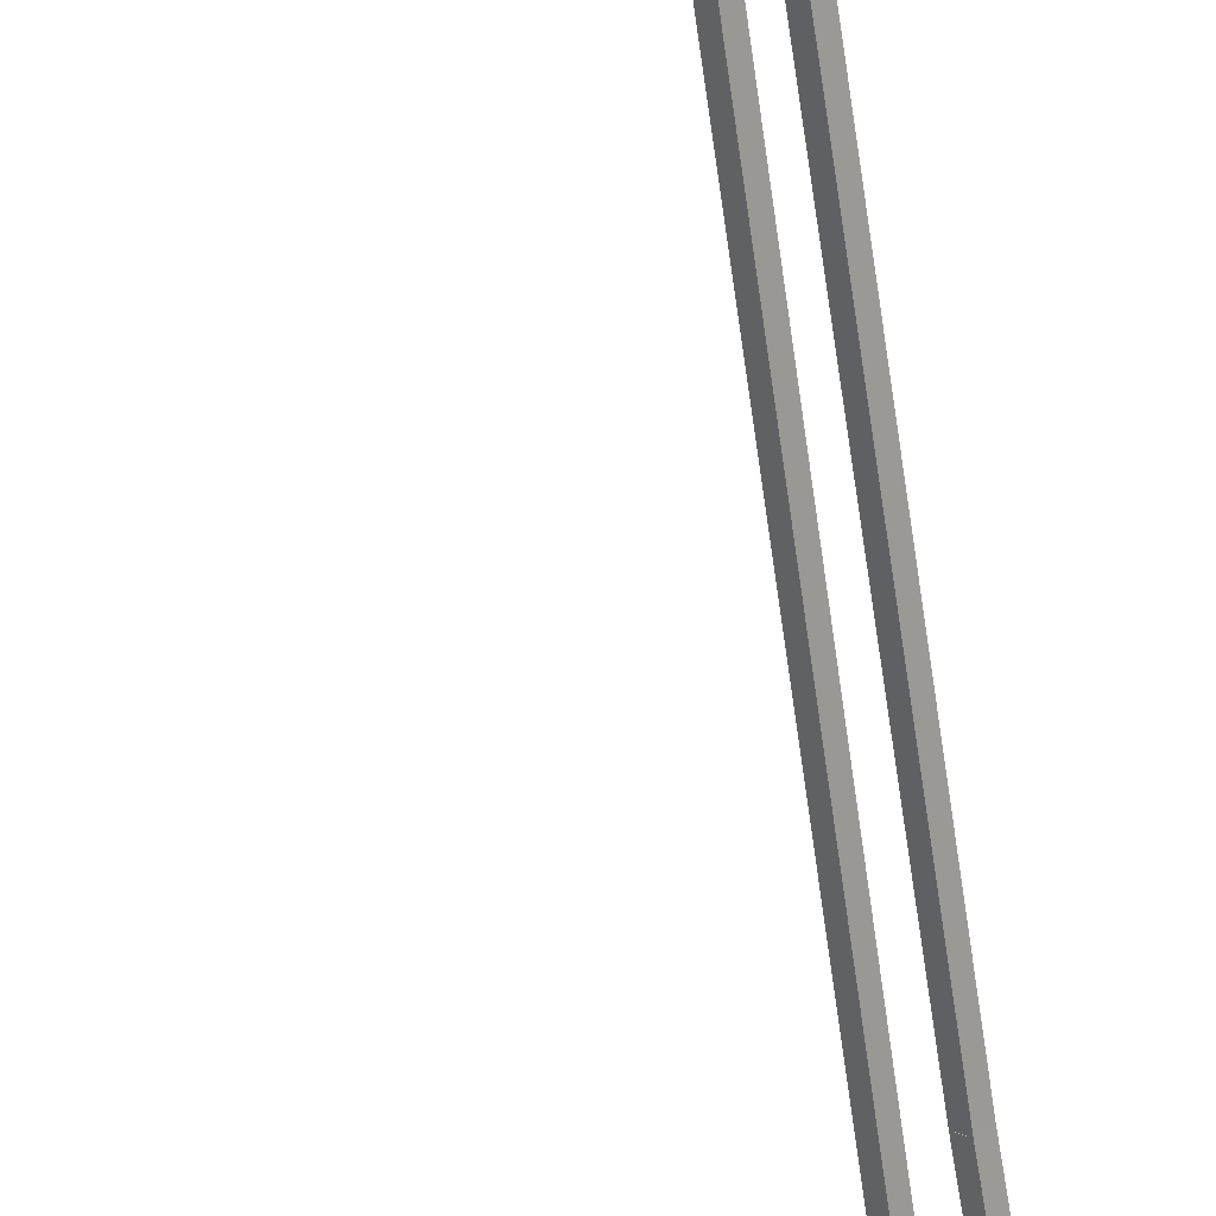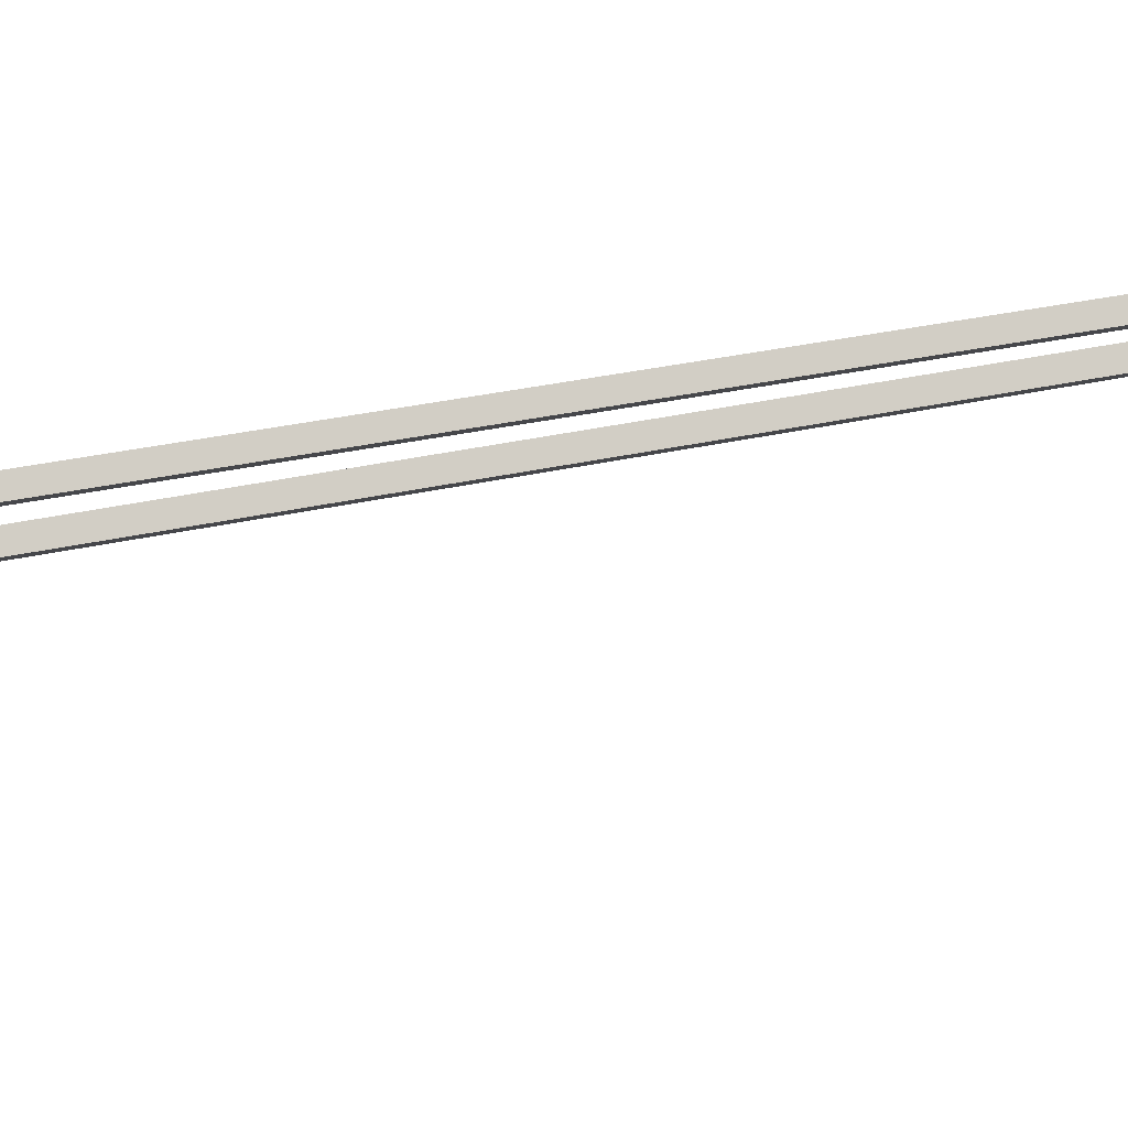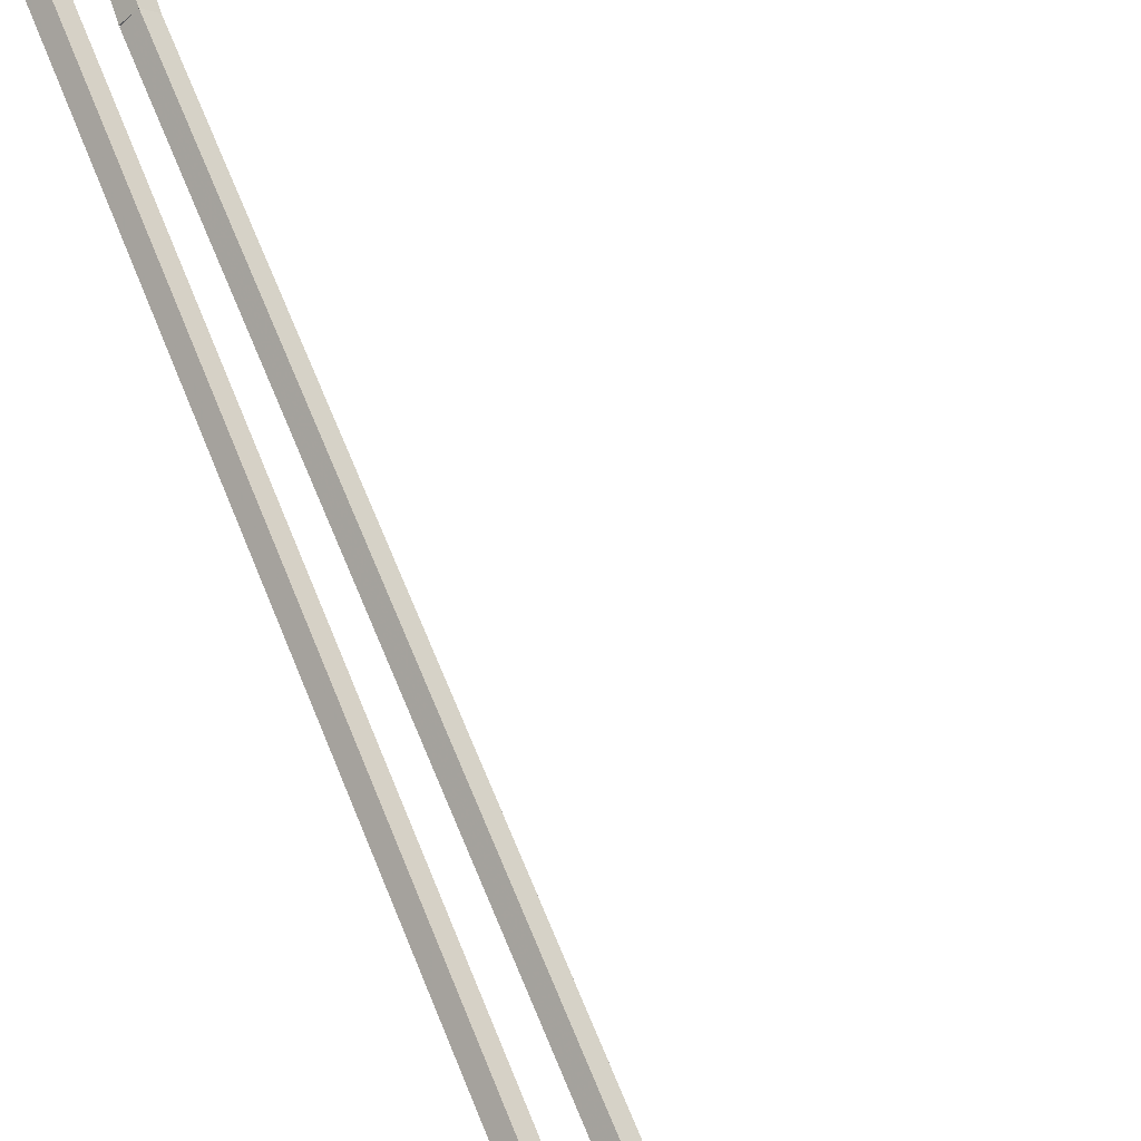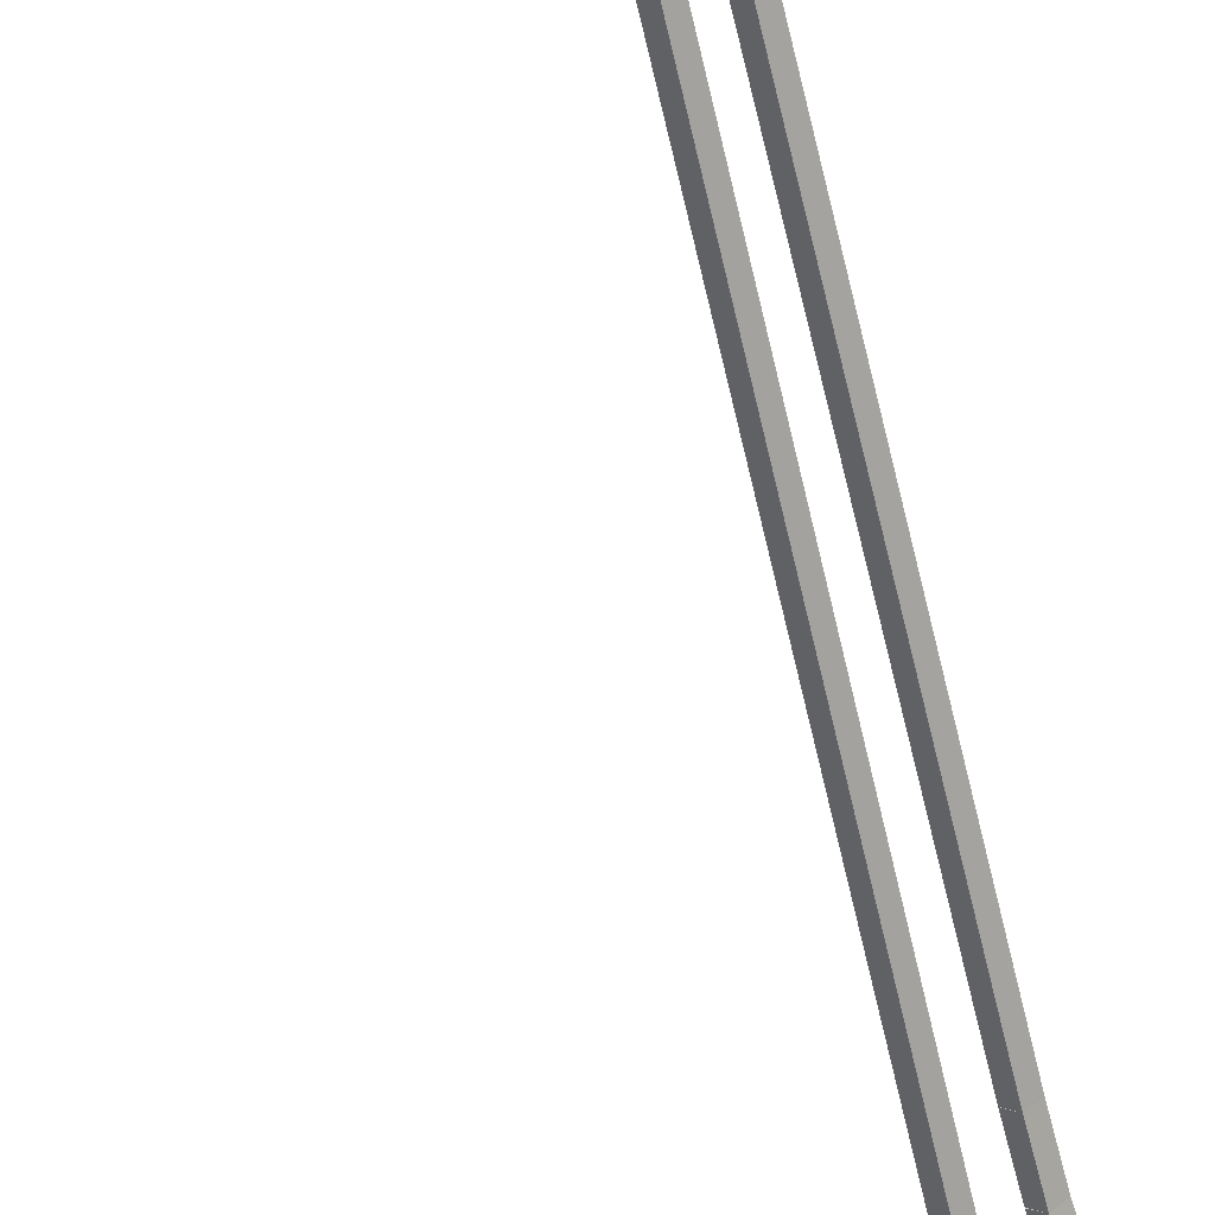
<metadata>
{"format":"obj","ext":"obj","renderer":"f3d","projection":"perspective","resolution":1024,"background":"white","views":[{"elev":-64.9,"azim":8.2,"up":"+Z"},{"elev":38.0,"azim":-104.9,"up":"+Z"},{"elev":63.4,"azim":158.8,"up":"+Z"},{"elev":-66.2,"azim":13.2,"up":"+Z"}]}
</metadata>
<code>
g name
v 18.58 20.54 20.4
v 18.73 20.4 20.2
v 18.58 20.54 20
v 18.44 20.67 20.2
v 18.2 20.12 20.4
v 18.35 19.98 20.2
v 18.2 20.12 20
v 18.05 20.25 20.2
f 1 2 3 4
f 6 2 1 5
f 5 1 4 8
f 6 5 8 7
f 8 4 3 7
f 7 3 2 6
g name
v 18.86 20.97 20.4
v 19.03 20.86 20.2
v 18.86 20.97 20
v 18.7 21.08 20.2
v 18.58 20.54 20.4
v 18.75 20.43 20.2
v 18.58 20.54 20
v 18.42 20.65 20.2
f 9 10 11 12
f 14 10 9 13
f 13 9 12 16
f 14 13 16 15
f 16 12 11 15
f 15 11 10 14
g name
v 19.01 21.48 20.4
v 19.2 21.43 20.2
v 19.01 21.48 20
v 18.82 21.54 20.2
v 18.86 20.97 20.4
v 19.06 20.91 20.2
v 18.86 20.97 20
v 18.67 21.02 20.2
f 17 18 19 20
f 22 18 17 21
f 21 17 20 24
f 22 21 24 23
f 24 20 19 23
f 23 19 18 22
g name
v 19.06 22.17 20.4
v 19.26 22.15 20.2
v 19.06 22.17 20
v 18.86 22.18 20.2
v 19.01 21.48 20.4
v 19.21 21.47 20.2
v 19.01 21.48 20
v 18.81 21.5 20.2
f 25 26 27 28
f 30 26 25 29
f 29 25 28 32
f 30 29 32 31
f 32 28 27 31
f 31 27 26 30
g name
v 18.99 38.59 20.4
v 19.19 38.59 20.2
v 18.99 38.59 20
v 18.79 38.59 20.2
v 19.06 22.17 20.4
v 19.26 22.17 20.2
v 19.06 22.17 20
v 18.86 22.17 20.2
f 33 34 35 36
f 38 34 33 37
f 37 33 36 40
f 38 37 40 39
f 40 36 35 39
f 39 35 34 38
g name
v 18.97 39.22 20.4
v 19.17 39.23 20.2
v 18.97 39.22 20
v 18.77 39.22 20.2
v 18.99 38.59 20.4
v 19.19 38.6 20.2
v 18.99 38.59 20
v 18.79 38.59 20.2
f 41 42 43 44
f 46 42 41 45
f 45 41 44 48
f 46 45 48 47
f 48 44 43 47
f 47 43 42 46
g name
v 18.95 39.74 20.4
v 19.15 39.75 20.2
v 18.95 39.74 20
v 18.75 39.73 20.2
v 18.97 39.22 20.4
v 19.17 39.23 20.2
v 18.97 39.22 20
v 18.77 39.21 20.2
f 49 50 51 52
f 54 50 49 53
f 53 49 52 56
f 54 53 56 55
f 56 52 51 55
f 55 51 50 54
g name
v 18.92 40.26 20.4
v 19.12 40.27 20.2
v 18.92 40.26 20
v 18.72 40.25 20.2
v 18.95 39.74 20.4
v 19.15 39.75 20.2
v 18.95 39.74 20
v 18.75 39.73 20.2
f 57 58 59 60
f 62 58 57 61
f 61 57 60 64
f 62 61 64 63
f 64 60 59 63
f 63 59 58 62
g name
v 18.88 40.74 20.4
v 19.08 40.76 20.2
v 18.88 40.74 20
v 18.68 40.72 20.2
v 18.92 40.26 20.4
v 19.12 40.27 20.2
v 18.92 40.26 20
v 18.72 40.24 20.2
f 65 66 67 68
f 70 66 65 69
f 69 65 68 72
f 70 69 72 71
f 72 68 67 71
f 71 67 66 70
g name
v 18.83 41.23 20.4
v 19.03 41.24 20.2
v 18.83 41.23 20
v 18.63 41.21 20.2
v 18.88 40.74 20.4
v 19.08 40.76 20.2
v 18.88 40.74 20
v 18.68 40.72 20.2
f 73 74 75 76
f 78 74 73 77
f 77 73 76 80
f 78 77 80 79
f 80 76 75 79
f 79 75 74 78
g name
v 18.8 41.63 20.4
v 19 41.64 20.2
v 18.8 41.63 20
v 18.6 41.61 20.2
v 18.83 41.23 20.4
v 19.03 41.24 20.2
v 18.83 41.23 20
v 18.63 41.21 20.2
f 81 82 83 84
f 86 82 81 85
f 85 81 84 88
f 86 85 88 87
f 88 84 83 87
f 87 83 82 86
g name
v 18.83 41.97 20.4
v 19.03 41.96 20.2
v 18.83 41.97 20
v 18.63 41.98 20.2
v 18.8 41.63 20.4
v 19 41.61 20.2
v 18.8 41.63 20
v 18.6 41.64 20.2
f 89 90 91 92
f 94 90 89 93
f 93 89 92 96
f 94 93 96 95
f 96 92 91 95
f 95 91 90 94
g name
v 18.93 42.22 20.4
v 19.11 42.15 20.2
v 18.93 42.22 20
v 18.74 42.29 20.2
v 18.83 41.97 20.4
v 19.01 41.89 20.2
v 18.83 41.97 20
v 18.64 42.04 20.2
f 97 98 99 100
f 102 98 97 101
f 101 97 100 104
f 102 101 104 103
f 104 100 99 103
f 103 99 98 102
g name
v 19.1 42.44 20.4
v 19.25 42.31 20.2
v 19.1 42.44 20
v 18.94 42.56 20.2
v 18.93 42.22 20.4
v 19.08 42.1 20.2
v 18.93 42.22 20
v 18.77 42.34 20.2
f 105 106 107 108
f 110 106 105 109
f 109 105 108 112
f 110 109 112 111
f 112 108 107 111
f 111 107 106 110
g name
v 19.33 42.63 20.4
v 19.46 42.48 20.2
v 19.33 42.63 20
v 19.2 42.79 20.2
v 19.1 42.44 20.4
v 19.23 42.28 20.2
v 19.1 42.44 20
v 18.97 42.59 20.2
f 113 114 115 116
f 118 114 113 117
f 117 113 116 120
f 118 117 120 119
f 120 116 115 119
f 119 115 114 118
g name
v 19.61 42.83 20.4
v 19.73 42.67 20.2
v 19.61 42.83 20
v 19.5 42.99 20.2
v 19.33 42.63 20.4
v 19.45 42.47 20.2
v 19.33 42.63 20
v 19.22 42.8 20.2
f 121 122 123 124
f 126 122 121 125
f 125 121 124 128
f 126 125 128 127
f 128 124 123 127
f 127 123 122 126
g name
v 19.92 42.98 20.4
v 20.01 42.8 20.2
v 19.92 42.98 20
v 19.83 43.16 20.2
v 19.61 42.83 20.4
v 19.7 42.65 20.2
v 19.61 42.83 20
v 19.52 43.01 20.2
f 129 130 131 132
f 134 130 129 133
f 133 129 132 136
f 134 133 136 135
f 136 132 131 135
f 135 131 130 134
g name
v 20.21 43.01 20.4
v 20.23 42.81 20.2
v 20.21 43.01 20
v 20.19 43.21 20.2
v 19.92 42.98 20.4
v 19.94 42.78 20.2
v 19.92 42.98 20
v 19.9 43.18 20.2
f 137 138 139 140
f 142 138 137 141
f 141 137 140 144
f 142 141 144 143
f 144 140 139 143
f 143 139 138 142
g name
v 20.44 42.85 20.4
v 20.33 42.69 20.2
v 20.44 42.85 20
v 20.56 43.02 20.2
v 20.21 43.01 20.4
v 20.09 42.85 20.2
v 20.21 43.01 20
v 20.32 43.18 20.2
f 145 146 147 148
f 150 146 145 149
f 149 145 148 152
f 150 149 152 151
f 152 148 147 151
f 151 147 146 150
g name
v 20.58 42.52 20.4
v 20.39 42.45 20.2
v 20.58 42.52 20
v 20.76 42.59 20.2
v 20.44 42.85 20.4
v 20.26 42.78 20.2
v 20.44 42.85 20
v 20.63 42.93 20.2
f 153 154 155 156
f 158 154 153 157
f 157 153 156 160
f 158 157 160 159
f 160 156 155 159
f 159 155 154 158
g name
v 20.62 42.11 20.4
v 20.42 42.09 20.2
v 20.62 42.11 20
v 20.82 42.13 20.2
v 20.58 42.52 20.4
v 20.38 42.5 20.2
v 20.58 42.52 20
v 20.78 42.54 20.2
f 161 162 163 164
f 166 162 161 165
f 165 161 164 168
f 166 165 168 167
f 168 164 163 167
f 167 163 162 166
g name
v 20.61 41.68 20.4
v 20.41 41.69 20.2
v 20.61 41.68 20
v 20.81 41.68 20.2
v 20.62 42.11 20.4
v 20.42 42.12 20.2
v 20.62 42.11 20
v 20.82 42.1 20.2
f 169 170 171 172
f 174 170 169 173
f 173 169 172 176
f 174 173 176 175
f 176 172 171 175
f 175 171 170 174
g name
v 20.61 41.19 20.4
v 20.41 41.19 20.2
v 20.61 41.19 20
v 20.81 41.19 20.2
v 20.61 41.68 20.4
v 20.41 41.68 20.2
v 20.61 41.68 20
v 20.81 41.68 20.2
f 177 178 179 180
f 182 178 177 181
f 181 177 180 184
f 182 181 184 183
f 184 180 179 183
f 183 179 178 182
g name
v 20.64 39.76 20.4
v 20.44 39.75 20.2
v 20.64 39.76 20
v 20.84 39.76 20.2
v 20.61 41.19 20.4
v 20.41 41.19 20.2
v 20.61 41.19 20
v 20.81 41.2 20.2
f 185 186 187 188
f 190 186 185 189
f 189 185 188 192
f 190 189 192 191
f 192 188 187 191
f 191 187 186 190
g name
v 20.59 38.92 20.4
v 20.39 38.93 20.2
v 20.59 38.92 20
v 20.79 38.9 20.2
v 20.64 39.76 20.4
v 20.44 39.77 20.2
v 20.64 39.76 20
v 20.84 39.74 20.2
f 193 194 195 196
f 198 194 193 197
f 197 193 196 200
f 198 197 200 199
f 200 196 195 199
f 199 195 194 198
g name
v 20.44 38.13 20.4
v 20.25 38.17 20.2
v 20.44 38.13 20
v 20.64 38.09 20.2
v 20.59 38.92 20.4
v 20.39 38.95 20.2
v 20.59 38.92 20
v 20.79 38.88 20.2
f 201 202 203 204
f 206 202 201 205
f 205 201 204 208
f 206 205 208 207
f 208 204 203 207
f 207 203 202 206
g name
v 20.23 37.4 20.4
v 20.04 37.46 20.2
v 20.23 37.4 20
v 20.42 37.35 20.2
v 20.44 38.13 20.4
v 20.25 38.19 20.2
v 20.44 38.13 20
v 20.64 38.07 20.2
f 209 210 211 212
f 214 210 209 213
f 213 209 212 216
f 214 213 216 215
f 216 212 211 215
f 215 211 210 214
g name
v 20.02 36.66 20.4
v 19.83 36.72 20.2
v 20.02 36.66 20
v 20.21 36.61 20.2
v 20.23 37.4 20.4
v 20.04 37.46 20.2
v 20.23 37.4 20
v 20.42 37.35 20.2
f 217 218 219 220
f 222 218 217 221
f 221 217 220 224
f 222 221 224 223
f 224 220 219 223
f 223 219 218 222
g name
v 19.88 35.83 20.4
v 19.68 35.87 20.2
v 19.88 35.83 20
v 20.07 35.8 20.2
v 20.02 36.66 20.4
v 19.82 36.7 20.2
v 20.02 36.66 20
v 20.22 36.63 20.2
f 225 226 227 228
f 230 226 225 229
f 229 225 228 232
f 230 229 232 231
f 232 228 227 231
f 231 227 226 230
g name
v 19.81 34.91 20.4
v 19.61 34.92 20.2
v 19.81 34.91 20
v 20.01 34.9 20.2
v 19.88 35.83 20.4
v 19.68 35.85 20.2
v 19.88 35.83 20
v 20.08 35.82 20.2
f 233 234 235 236
f 238 234 233 237
f 237 233 236 240
f 238 237 240 239
f 240 236 235 239
f 239 235 234 238
g name
v 19.79 33.93 20.4
v 19.59 33.93 20.2
v 19.79 33.93 20
v 19.99 33.92 20.2
v 19.81 34.91 20.4
v 19.61 34.91 20.2
v 19.81 34.91 20
v 20.01 34.91 20.2
f 241 242 243 244
f 246 242 241 245
f 245 241 244 248
f 246 245 248 247
f 248 244 243 247
f 247 243 242 246
g name
v 19.75 18.2 20.4
v 19.55 18.21 20.2
v 19.75 18.2 20
v 19.95 18.2 20.2
v 19.79 33.93 20.4
v 19.59 33.93 20.2
v 19.79 33.93 20
v 19.99 33.93 20.2
f 249 250 251 252
f 254 250 249 253
f 253 249 252 256
f 254 253 256 255
f 256 252 251 255
f 255 251 250 254
g name
v 19.72 17.41 20.4
v 19.52 17.42 20.2
v 19.72 17.41 20
v 19.92 17.4 20.2
v 19.75 18.2 20.4
v 19.55 18.21 20.2
v 19.75 18.2 20
v 19.95 18.2 20.2
f 257 258 259 260
f 262 258 257 261
f 261 257 260 264
f 262 261 264 263
f 264 260 259 263
f 263 259 258 262
g name
v 19.65 16.63 20.4
v 19.45 16.65 20.2
v 19.65 16.63 20
v 19.85 16.61 20.2
v 19.72 17.41 20.4
v 19.52 17.42 20.2
v 19.72 17.41 20
v 19.92 17.39 20.2
f 265 266 267 268
f 270 266 265 269
f 269 265 268 272
f 270 269 272 271
f 272 268 267 271
f 271 267 266 270
g name
v 19.55 15.89 20.4
v 19.35 15.91 20.2
v 19.55 15.89 20
v 19.75 15.86 20.2
v 19.65 16.63 20.4
v 19.45 16.66 20.2
v 19.65 16.63 20
v 19.85 16.6 20.2
f 273 274 275 276
f 278 274 273 277
f 277 273 276 280
f 278 277 280 279
f 280 276 275 279
f 279 275 274 278
g name
v 19.4 15.29 20.4
v 19.21 15.34 20.2
v 19.4 15.29 20
v 19.6 15.25 20.2
v 19.55 15.89 20.4
v 19.35 15.93 20.2
v 19.55 15.89 20
v 19.74 15.84 20.2
f 281 282 283 284
f 286 282 281 285
f 285 281 284 288
f 286 285 288 287
f 288 284 283 287
f 287 283 282 286
g name
v 19.21 14.9 20.4
v 19.03 14.99 20.2
v 19.21 14.9 20
v 19.39 14.81 20.2
v 19.4 15.29 20.4
v 19.22 15.38 20.2
v 19.4 15.29 20
v 19.58 15.21 20.2
f 289 290 291 292
f 294 290 289 293
f 293 289 292 296
f 294 293 296 295
f 296 292 291 295
f 295 291 290 294
g name
v 18.91 14.68 20.4
v 18.8 14.84 20.2
v 18.91 14.68 20
v 19.03 14.52 20.2
v 19.21 14.9 20.4
v 19.09 15.06 20.2
v 19.21 14.9 20
v 19.33 14.74 20.2
f 297 298 299 300
f 302 298 297 301
f 301 297 300 304
f 302 301 304 303
f 304 300 299 303
f 303 299 298 302
g name
v 18.5 14.56 20.4
v 18.45 14.75 20.2
v 18.5 14.56 20
v 18.56 14.37 20.2
v 18.91 14.68 20.4
v 18.86 14.87 20.2
v 18.91 14.68 20
v 18.97 14.49 20.2
f 305 306 307 308
f 310 306 305 309
f 309 305 308 312
f 310 309 312 311
f 312 308 307 311
f 311 307 306 310
g name
v 17.92 14.49 20.4
v 17.89 14.69 20.2
v 17.92 14.49 20
v 17.94 14.29 20.2
v 18.5 14.56 20.4
v 18.48 14.76 20.2
v 18.5 14.56 20
v 18.53 14.36 20.2
f 313 314 315 316
f 318 314 313 317
f 317 313 316 320
f 318 317 320 319
f 320 316 315 319
f 319 315 314 318
g name
v 17.21 14.47 20.4
v 17.2 14.67 20.2
v 17.21 14.47 20
v 17.21 14.27 20.2
v 17.92 14.49 20.4
v 17.91 14.69 20.2
v 17.92 14.49 20
v 17.93 14.29 20.2
f 321 322 323 324
f 326 322 321 325
f 325 321 324 328
f 326 325 328 327
f 328 324 323 327
f 327 323 322 326
g name
v 16.41 14.51 20.4
v 16.42 14.71 20.2
v 16.41 14.51 20
v 16.4 14.31 20.2
v 17.21 14.47 20.4
v 17.22 14.67 20.2
v 17.21 14.47 20
v 17.2 14.27 20.2
f 329 330 331 332
f 334 330 329 333
f 333 329 332 336
f 334 333 336 335
f 336 332 331 335
f 335 331 330 334
g name
v 15.66 14.66 20.4
v 15.7 14.86 20.2
v 15.66 14.66 20
v 15.62 14.46 20.2
v 16.41 14.51 20.4
v 16.45 14.71 20.2
v 16.41 14.51 20
v 16.37 14.32 20.2
f 337 338 339 340
f 342 338 337 341
f 341 337 340 344
f 342 341 344 343
f 344 340 339 343
f 343 339 338 342
g name
v 15.06 14.95 20.4
v 15.15 15.13 20.2
v 15.06 14.95 20
v 14.98 14.77 20.2
v 15.66 14.66 20.4
v 15.75 14.84 20.2
v 15.66 14.66 20
v 15.57 14.48 20.2
f 345 346 347 348
f 350 346 345 349
f 349 345 348 352
f 350 349 352 351
f 352 348 347 351
f 351 347 346 350
g name
v 14.67 15.4 20.4
v 14.82 15.53 20.2
v 14.67 15.4 20
v 14.52 15.27 20.2
v 15.06 14.95 20.4
v 15.21 15.08 20.2
v 15.06 14.95 20
v 14.91 14.82 20.2
f 353 354 355 356
f 358 354 353 357
f 357 353 356 360
f 358 357 360 359
f 360 356 355 359
f 359 355 354 358
g name
v 14.44 16.02 20.4
v 14.63 16.09 20.2
v 14.44 16.02 20
v 14.25 15.95 20.2
v 14.67 15.4 20.4
v 14.85 15.47 20.2
v 14.67 15.4 20
v 14.48 15.33 20.2
f 361 362 363 364
f 366 362 361 365
f 365 361 364 368
f 366 365 368 367
f 368 364 363 367
f 367 363 362 366
g name
v 14.32 16.79 20.4
v 14.52 16.82 20.2
v 14.32 16.79 20
v 14.13 16.76 20.2
v 14.44 16.02 20.4
v 14.64 16.05 20.2
v 14.44 16.02 20
v 14.24 15.99 20.2
f 369 370 371 372
f 374 370 369 373
f 373 369 372 376
f 374 373 376 375
f 376 372 371 375
f 375 371 370 374
g name
v 14.27 17.67 20.4
v 14.46 17.68 20.2
v 14.27 17.67 20
v 14.07 17.65 20.2
v 14.32 16.79 20.4
v 14.52 16.8 20.2
v 14.32 16.79 20
v 14.12 16.78 20.2
f 377 378 379 380
f 382 378 377 381
f 381 377 380 384
f 382 381 384 383
f 384 380 379 383
f 383 379 378 382
g name
v 14.27 18.54 20.4
v 14.47 18.53 20.2
v 14.27 18.54 20
v 14.07 18.54 20.2
v 14.27 17.67 20.4
v 14.47 17.66 20.2
v 14.27 17.67 20
v 14.07 17.67 20.2
f 385 386 387 388
f 390 386 385 389
f 389 385 388 392
f 390 389 392 391
f 392 388 387 391
f 391 387 386 390
g name
v 14.4 19.27 20.4
v 14.6 19.24 20.2
v 14.4 19.27 20
v 14.21 19.31 20.2
v 14.27 18.54 20.4
v 14.47 18.5 20.2
v 14.27 18.54 20
v 14.07 18.57 20.2
f 393 394 395 396
f 398 394 393 397
f 397 393 396 400
f 398 397 400 399
f 400 396 395 399
f 399 395 394 398
g name
v 14.77 19.78 20.4
v 14.93 19.66 20.2
v 14.77 19.78 20
v 14.61 19.9 20.2
v 14.4 19.27 20.4
v 14.57 19.16 20.2
v 14.4 19.27 20
v 14.24 19.39 20.2
f 401 402 403 404
f 406 402 401 405
f 405 401 404 408
f 406 405 408 407
f 408 404 403 407
f 407 403 402 406
g name
v 15.39 20.04 20.4
v 15.47 19.86 20.2
v 15.39 20.04 20
v 15.32 20.23 20.2
v 14.77 19.78 20.4
v 14.84 19.6 20.2
v 14.77 19.78 20
v 14.69 19.96 20.2
f 409 410 411 412
f 414 410 409 413
f 413 409 412 416
f 414 413 416 415
f 416 412 411 415
f 415 411 410 414
g name
v 16.24 20.13 20.4
v 16.26 19.93 20.2
v 16.24 20.13 20
v 16.22 20.33 20.2
v 15.39 20.04 20.4
v 15.41 19.84 20.2
v 15.39 20.04 20
v 15.37 20.24 20.2
f 417 418 419 420
f 422 418 417 421
f 421 417 420 424
f 422 421 424 423
f 424 420 419 423
f 423 419 418 422
g name
v 17.2 20.14 20.4
v 17.21 19.94 20.2
v 17.2 20.14 20
v 17.2 20.34 20.2
v 16.24 20.13 20.4
v 16.25 19.93 20.2
v 16.24 20.13 20
v 16.24 20.33 20.2
f 425 426 427 428
f 430 426 425 429
f 429 425 428 432
f 430 429 432 431
f 432 428 427 431
f 431 427 426 430
g name
v 18.2 20.12 20.4
v 18.2 19.92 20.2
v 18.2 20.12 20
v 18.2 20.32 20.2
v 17.2 20.14 20.4
v 17.2 19.94 20.2
v 17.2 20.14 20
v 17.21 20.34 20.2
f 433 434 435 436
f 438 434 433 437
f 437 433 436 440
f 438 437 440 439
f 440 436 435 439
f 439 435 434 438

</code>
